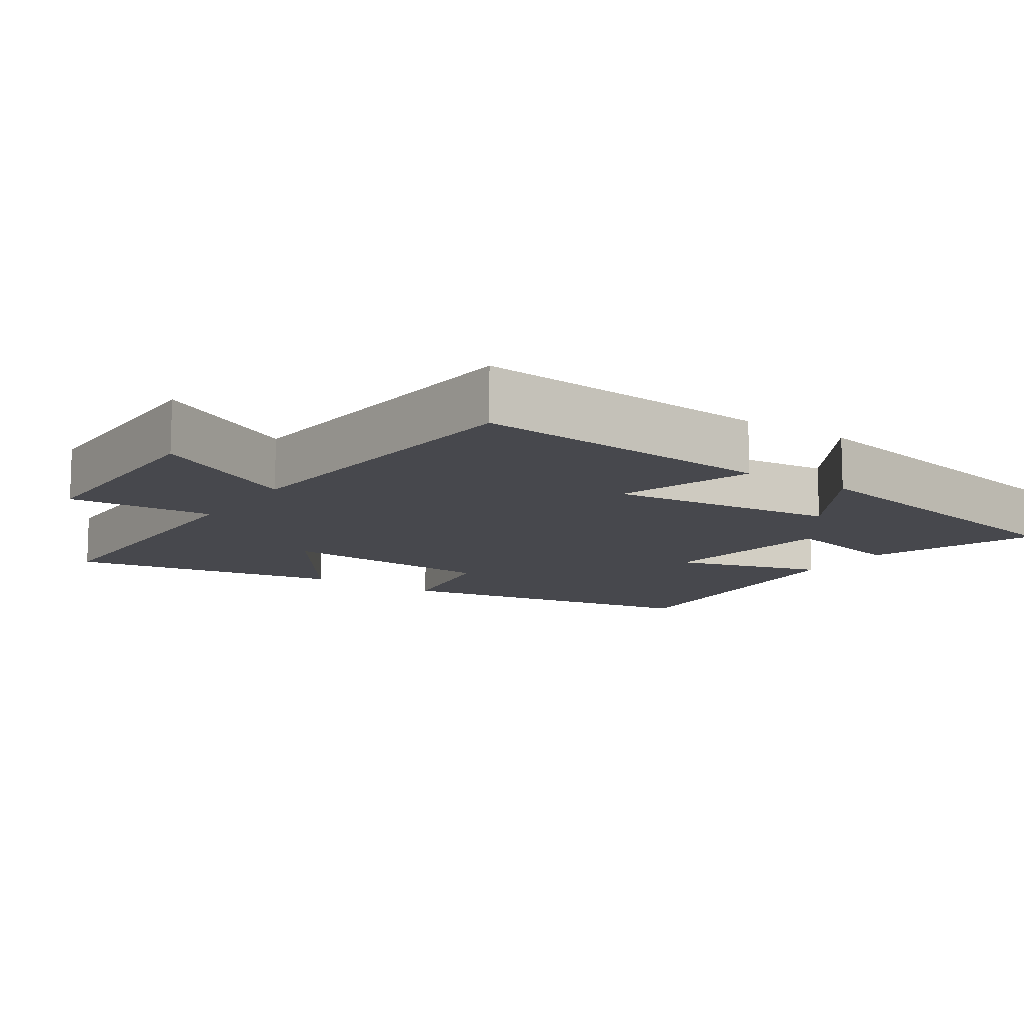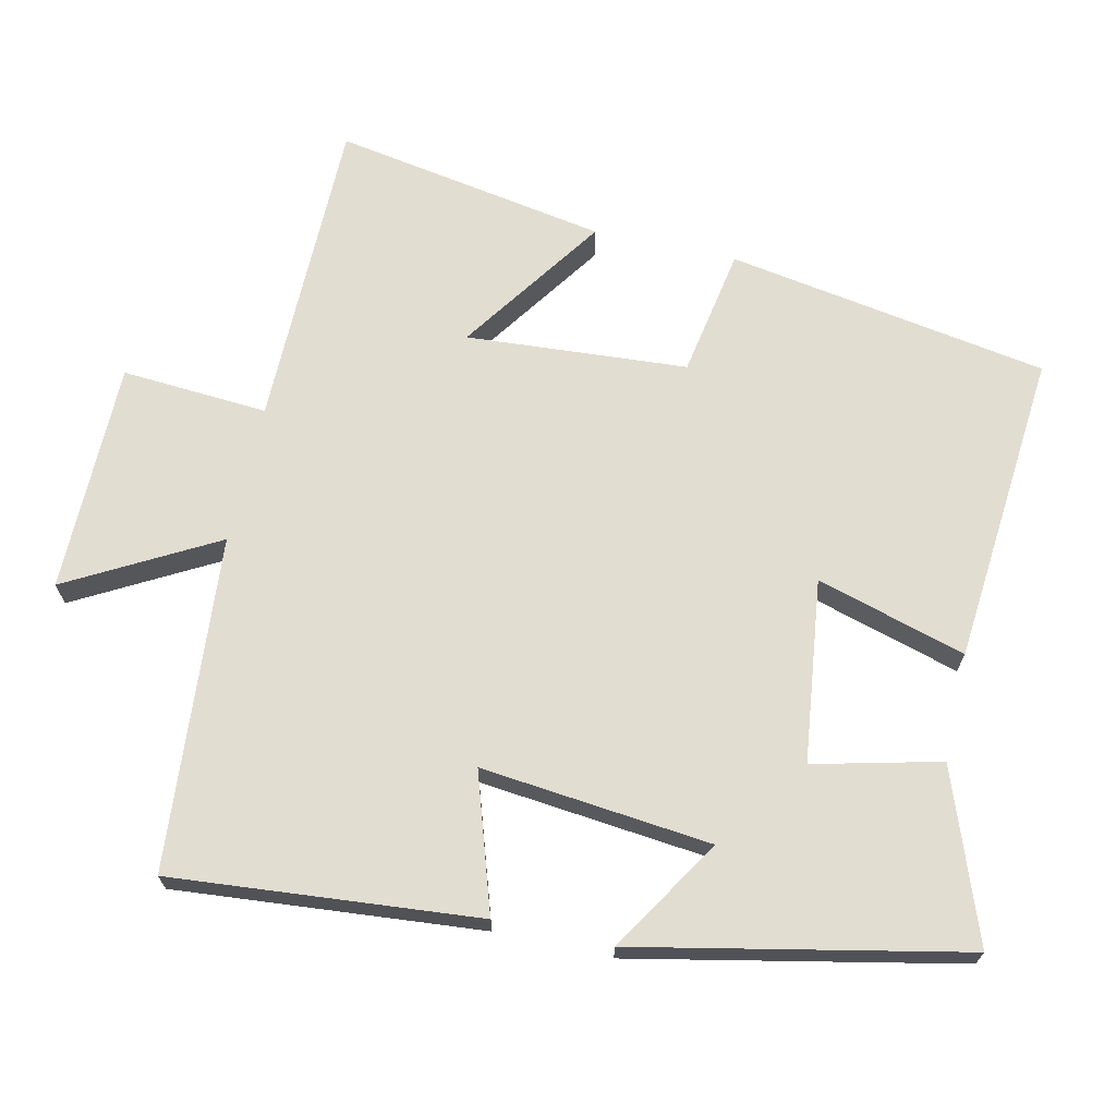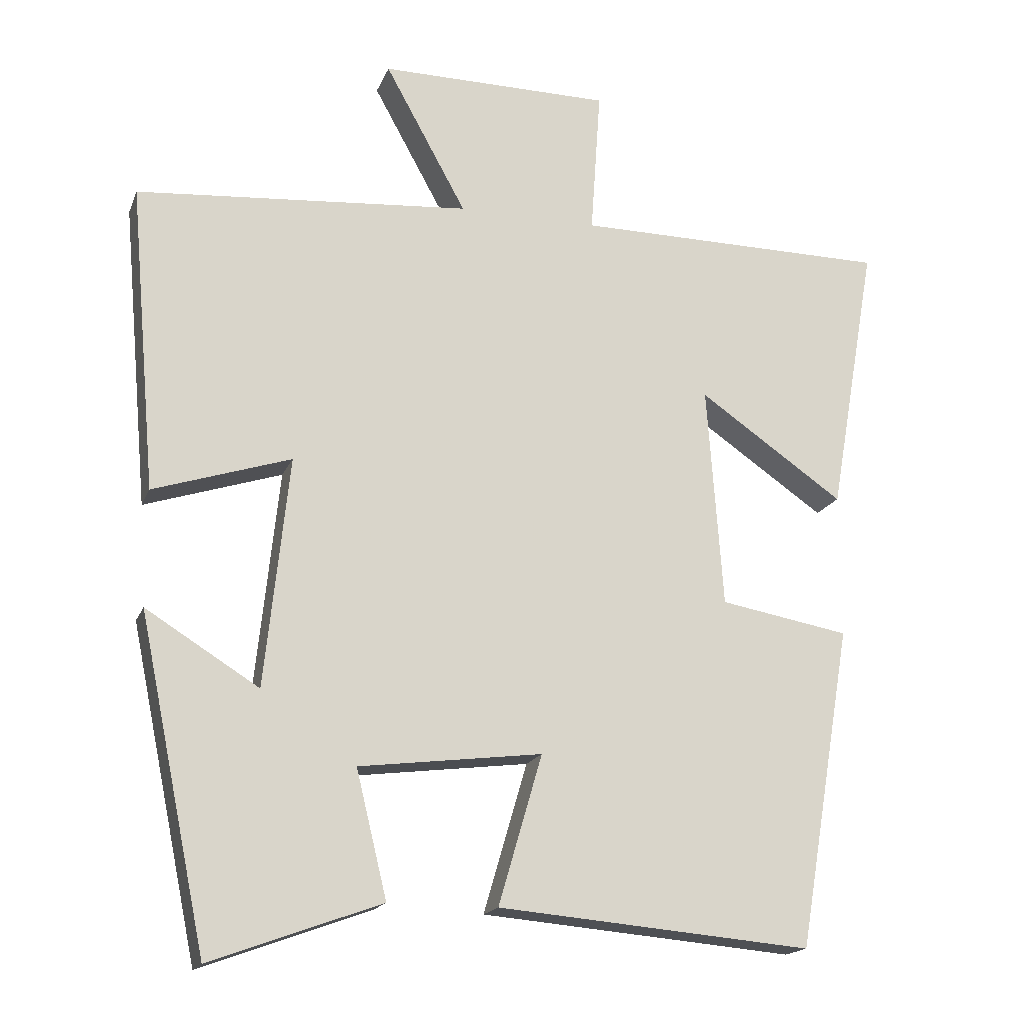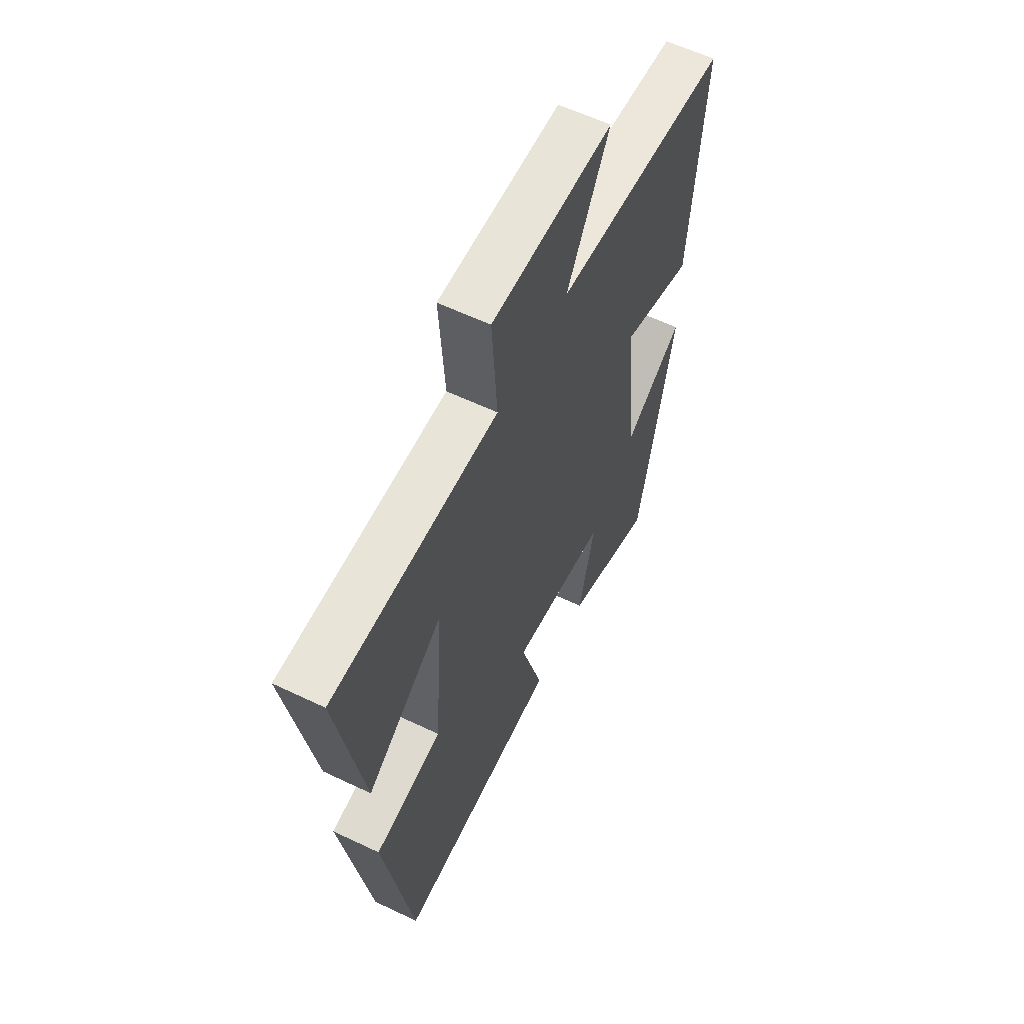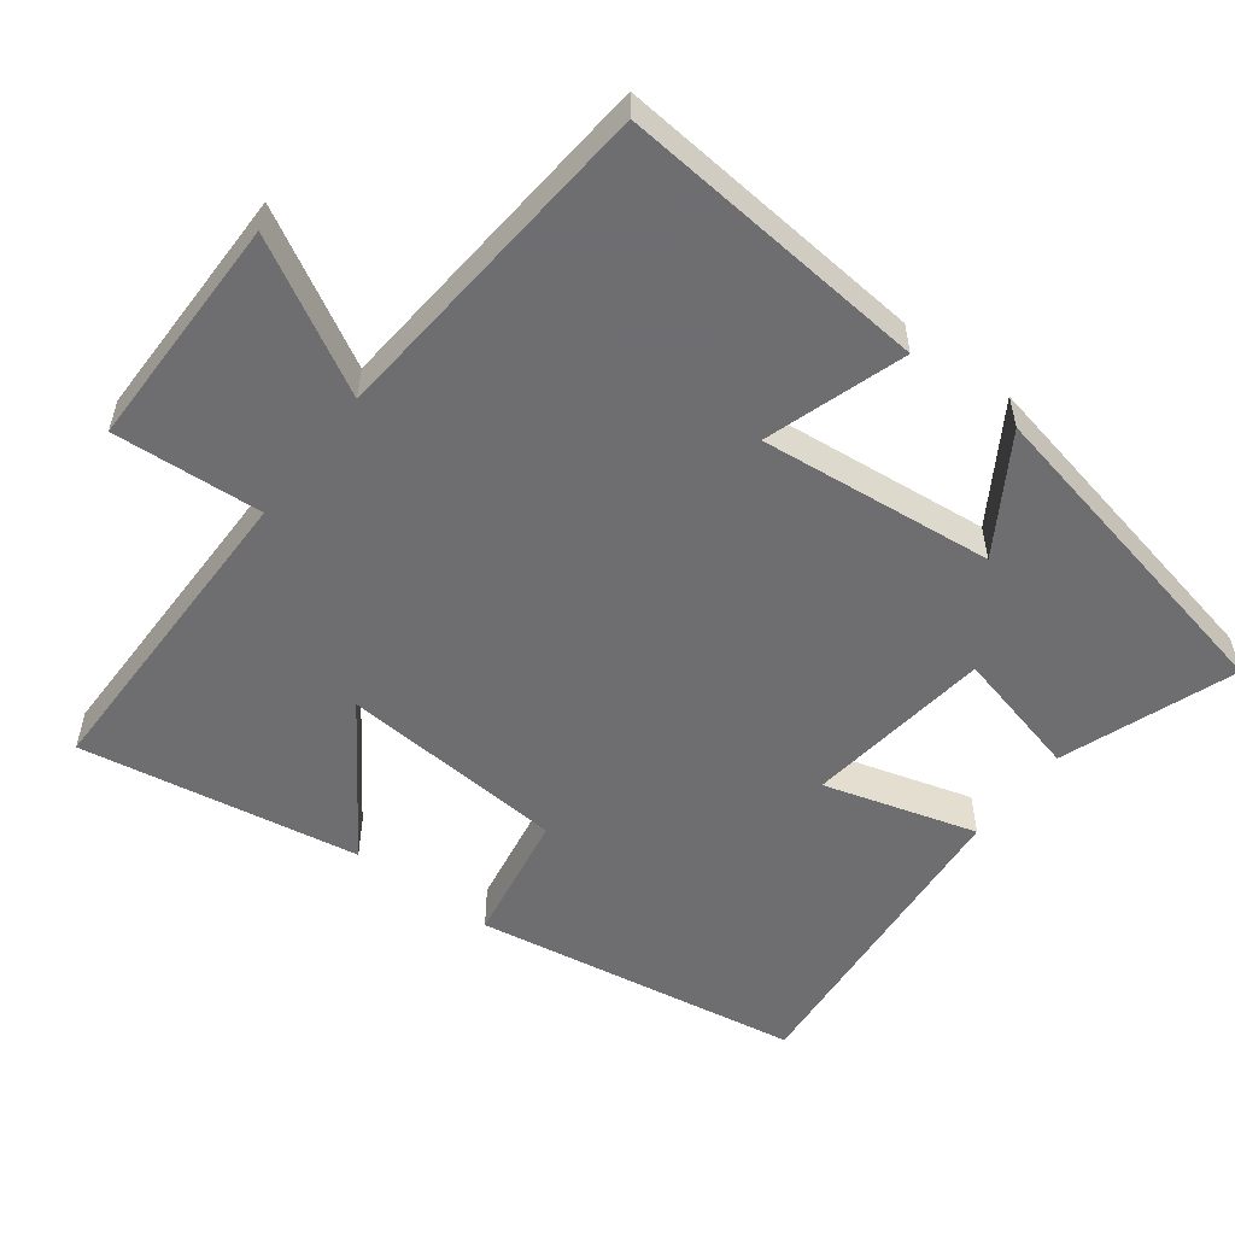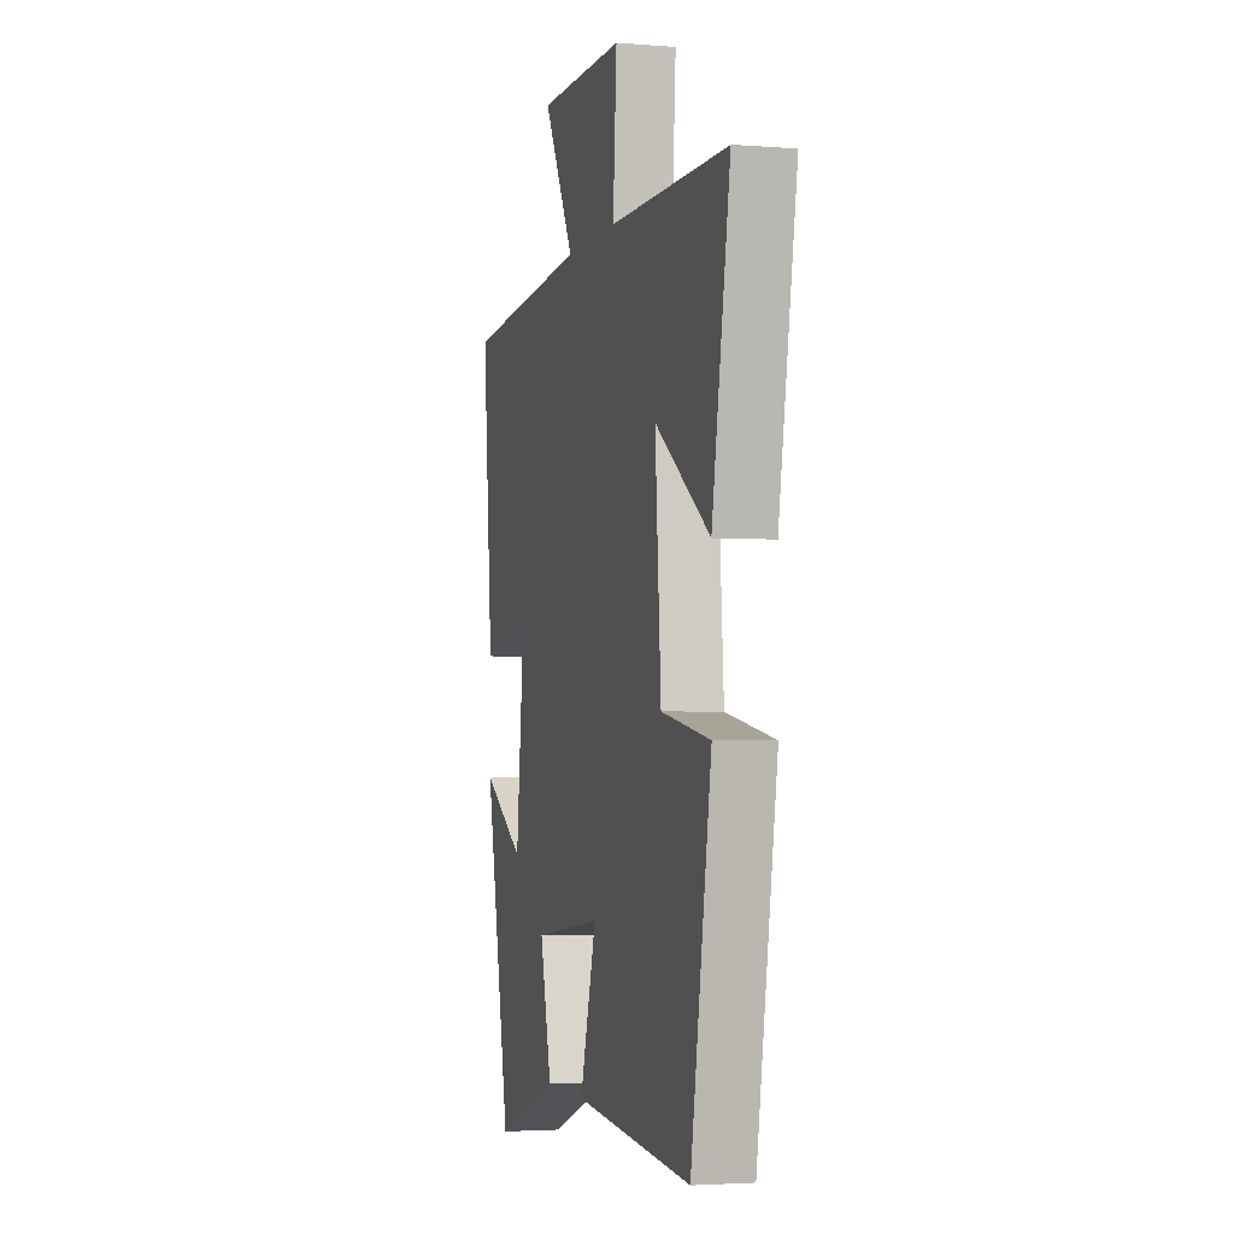
<metadata>
{"format":"obj","ext":"obj","renderer":"f3d","projection":"perspective","resolution":1024,"background":"white","views":[{"elev":-11.8,"azim":56.2,"up":"+Y"},{"elev":68.5,"azim":102.6,"up":"+Y"},{"elev":-17.6,"azim":163.0,"up":"+Z"},{"elev":59.8,"azim":-63.9,"up":"+Z"},{"elev":-54.4,"azim":52.8,"up":"+Y"},{"elev":-3.0,"azim":-105.3,"up":"+Z"}]}
</metadata>
<code>
v 0.538 0.07 0.462
v 0.5 0.07 0.033
v 0.308 0.07 0.095
v 0.342 0.07 -0.227
v 0.5 0.07 -0.129
v 0.405 0.07 -0.587
v 0.167 0.07 -0.5
v 0.21 0.07 -0.323
v -0.046 0.07 -0.291
v 0.015 0.07 -0.5
v -0.424 0.07 -0.538
v -0.5 0.07 -0.088
v -0.319 0.07 -0.056
v -0.297 0.07 0.254
v -0.5 0.07 0.114
v -0.567 0.07 0.497
v -0.126 0.07 0.5
v -0.14 0.07 0.705
v 0.184 0.07 0.707
v 0.07 0.07 0.5
v 0.538 0 0.462
v 0.5 0 0.033
v 0.308 0 0.095
v 0.342 0 -0.227
v 0.5 0 -0.129
v 0.405 0 -0.587
v 0.167 0 -0.5
v 0.21 0 -0.323
v -0.046 0 -0.291
v 0.015 0 -0.5
v -0.424 0 -0.538
v -0.5 0 -0.088
v -0.319 0 -0.056
v -0.297 0 0.254
v -0.5 0 0.114
v -0.567 0 0.497
v -0.126 0 0.5
v -0.14 0 0.705
v 0.184 0 0.707
v 0.07 0 0.5
f 17 18 19 20
f 1 2 3
f 20 1 3
f 17 20 3
f 14 15 16 17
f 17 3 4
f 14 17 4
f 13 14 4
f 11 12 13
f 10 11 13
f 9 10 13
f 8 9 13 4
f 6 7 8
f 5 6 8
f 4 5 8
f 40 39 38 37
f 23 22 21
f 23 21 40
f 23 40 37
f 37 36 35 34
f 24 23 37
f 24 37 34
f 24 34 33
f 33 32 31
f 33 31 30
f 33 30 29
f 24 33 29 28
f 28 27 26
f 28 26 25
f 28 25 24
f 1 21 22 2
f 2 22 23 3
f 3 23 24 4
f 4 24 25 5
f 5 25 26 6
f 6 26 27 7
f 7 27 28 8
f 8 28 29 9
f 9 29 30 10
f 10 30 31 11
f 11 31 32 12
f 12 32 33 13
f 13 33 34 14
f 14 34 35 15
f 15 35 36 16
f 16 36 37 17
f 17 37 38 18
f 18 38 39 19
f 19 39 40 20
f 20 40 21 1

</code>
